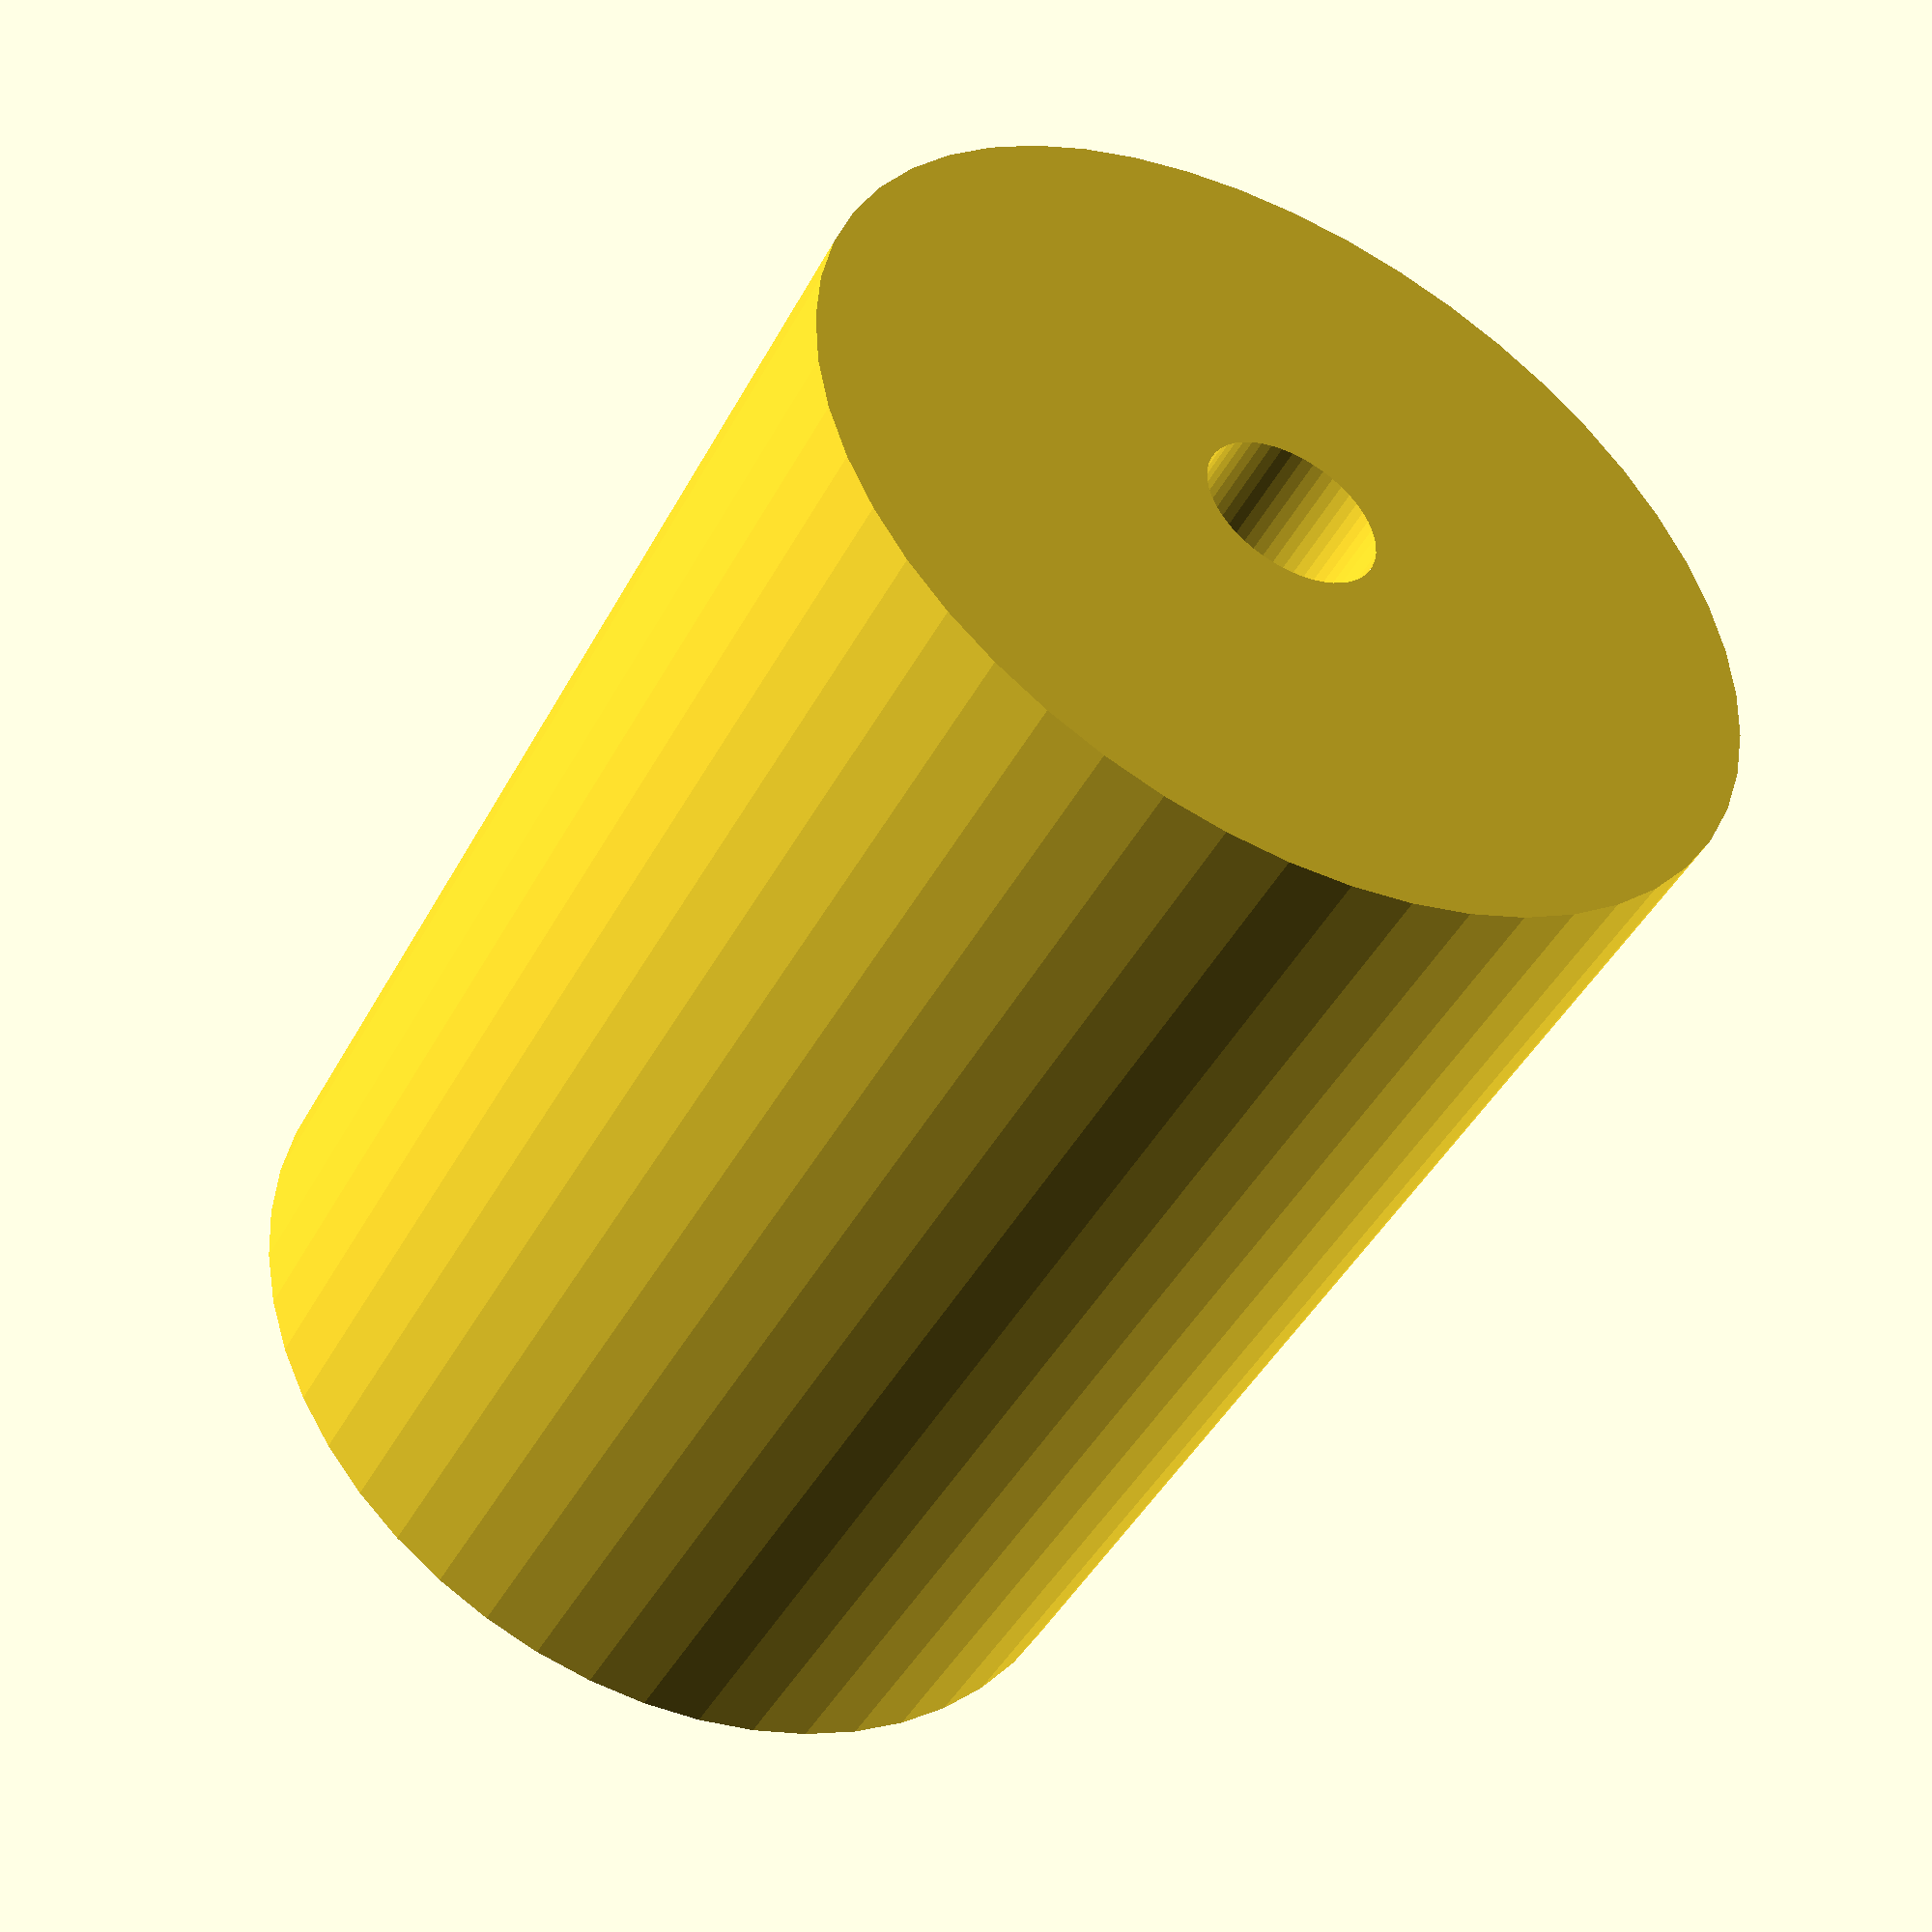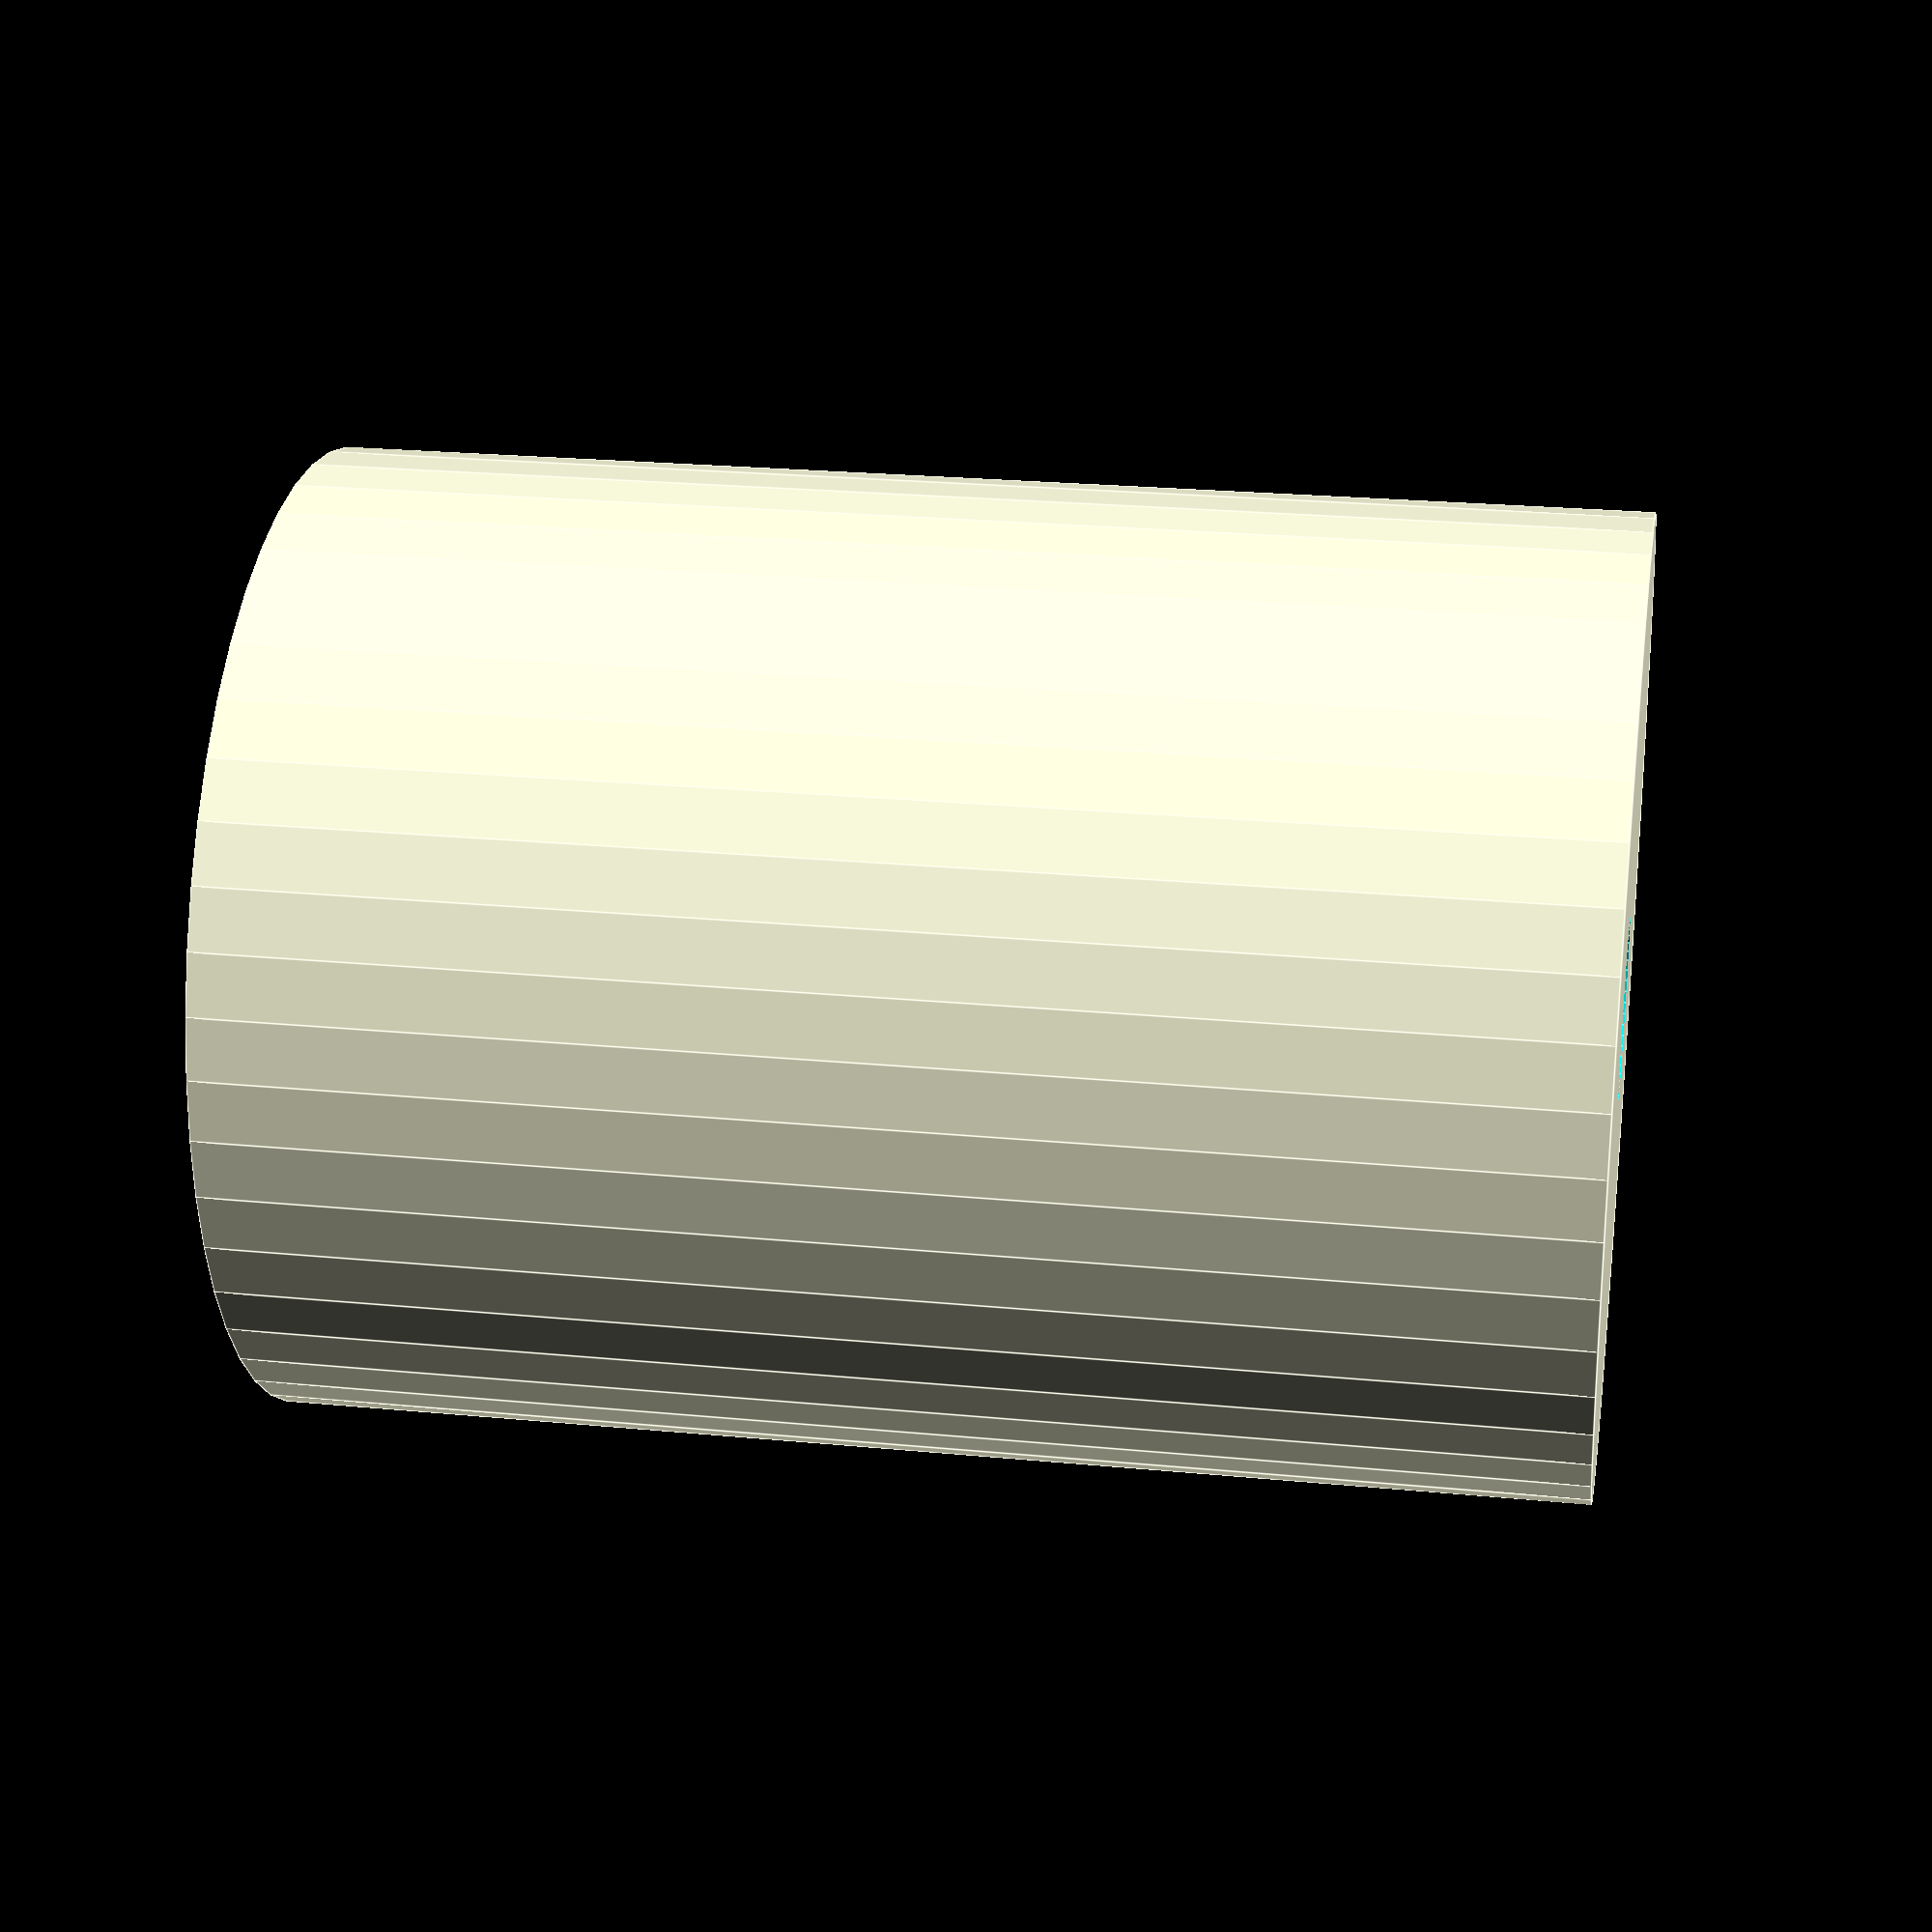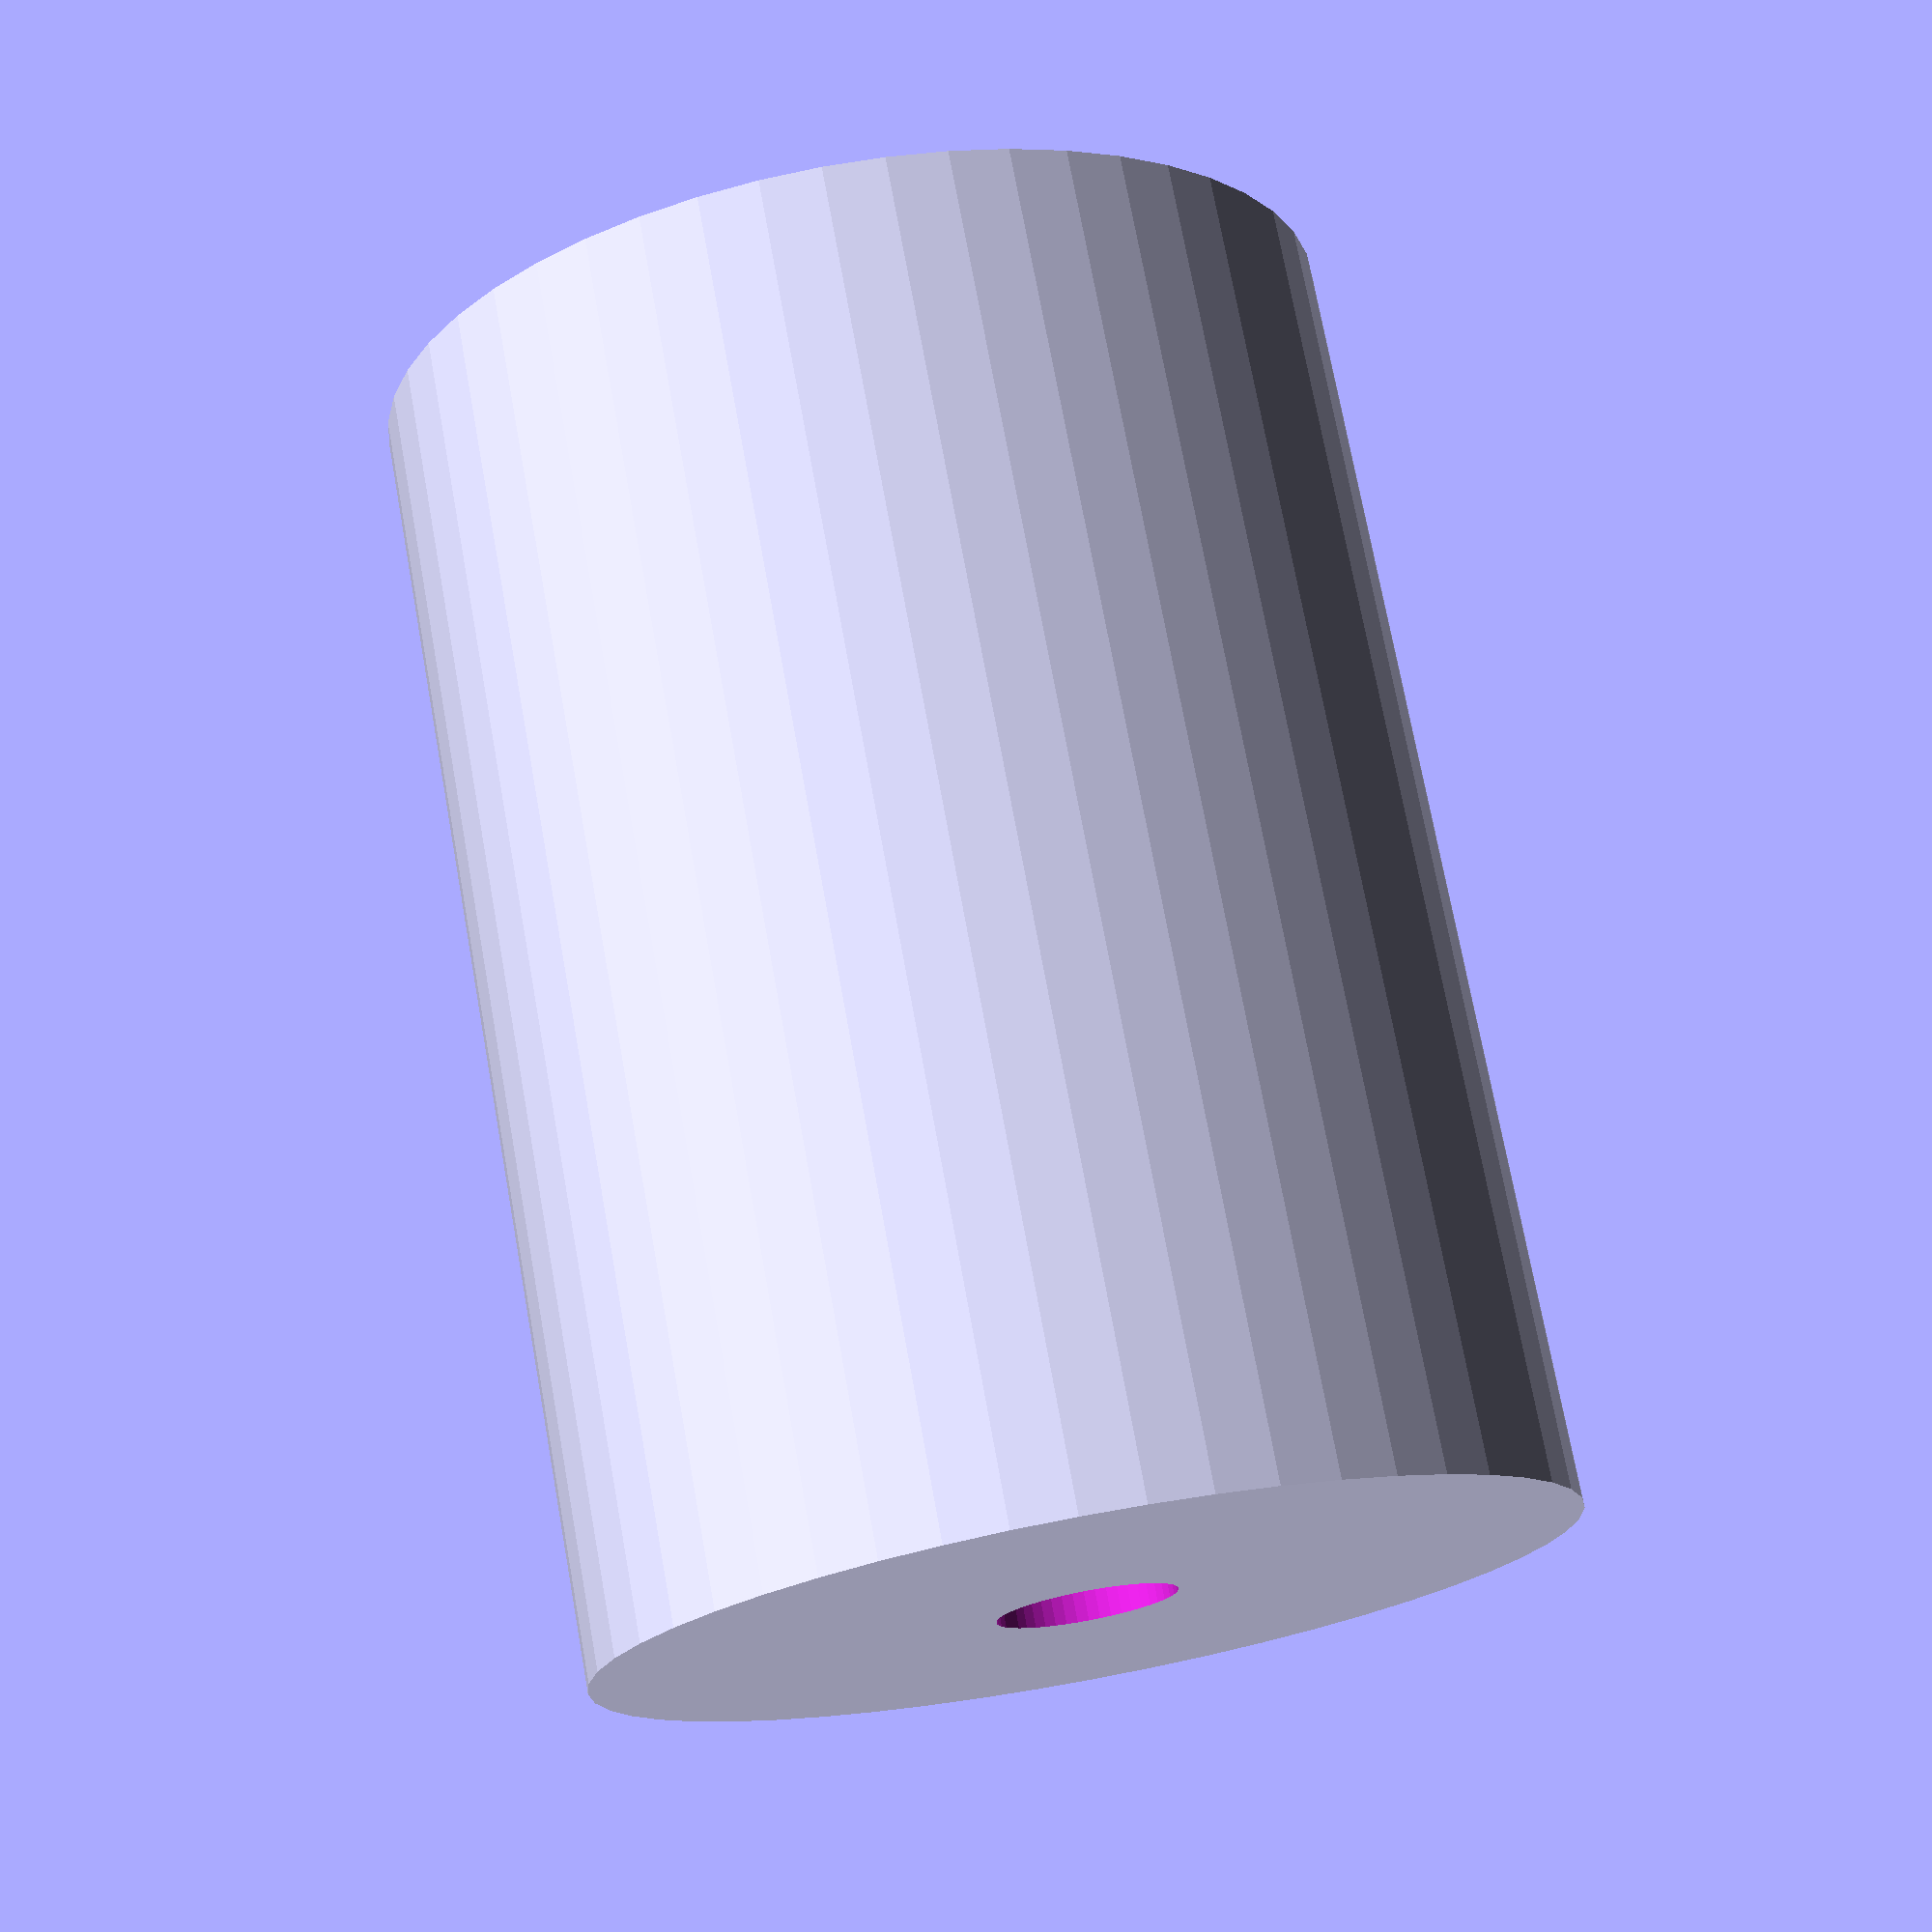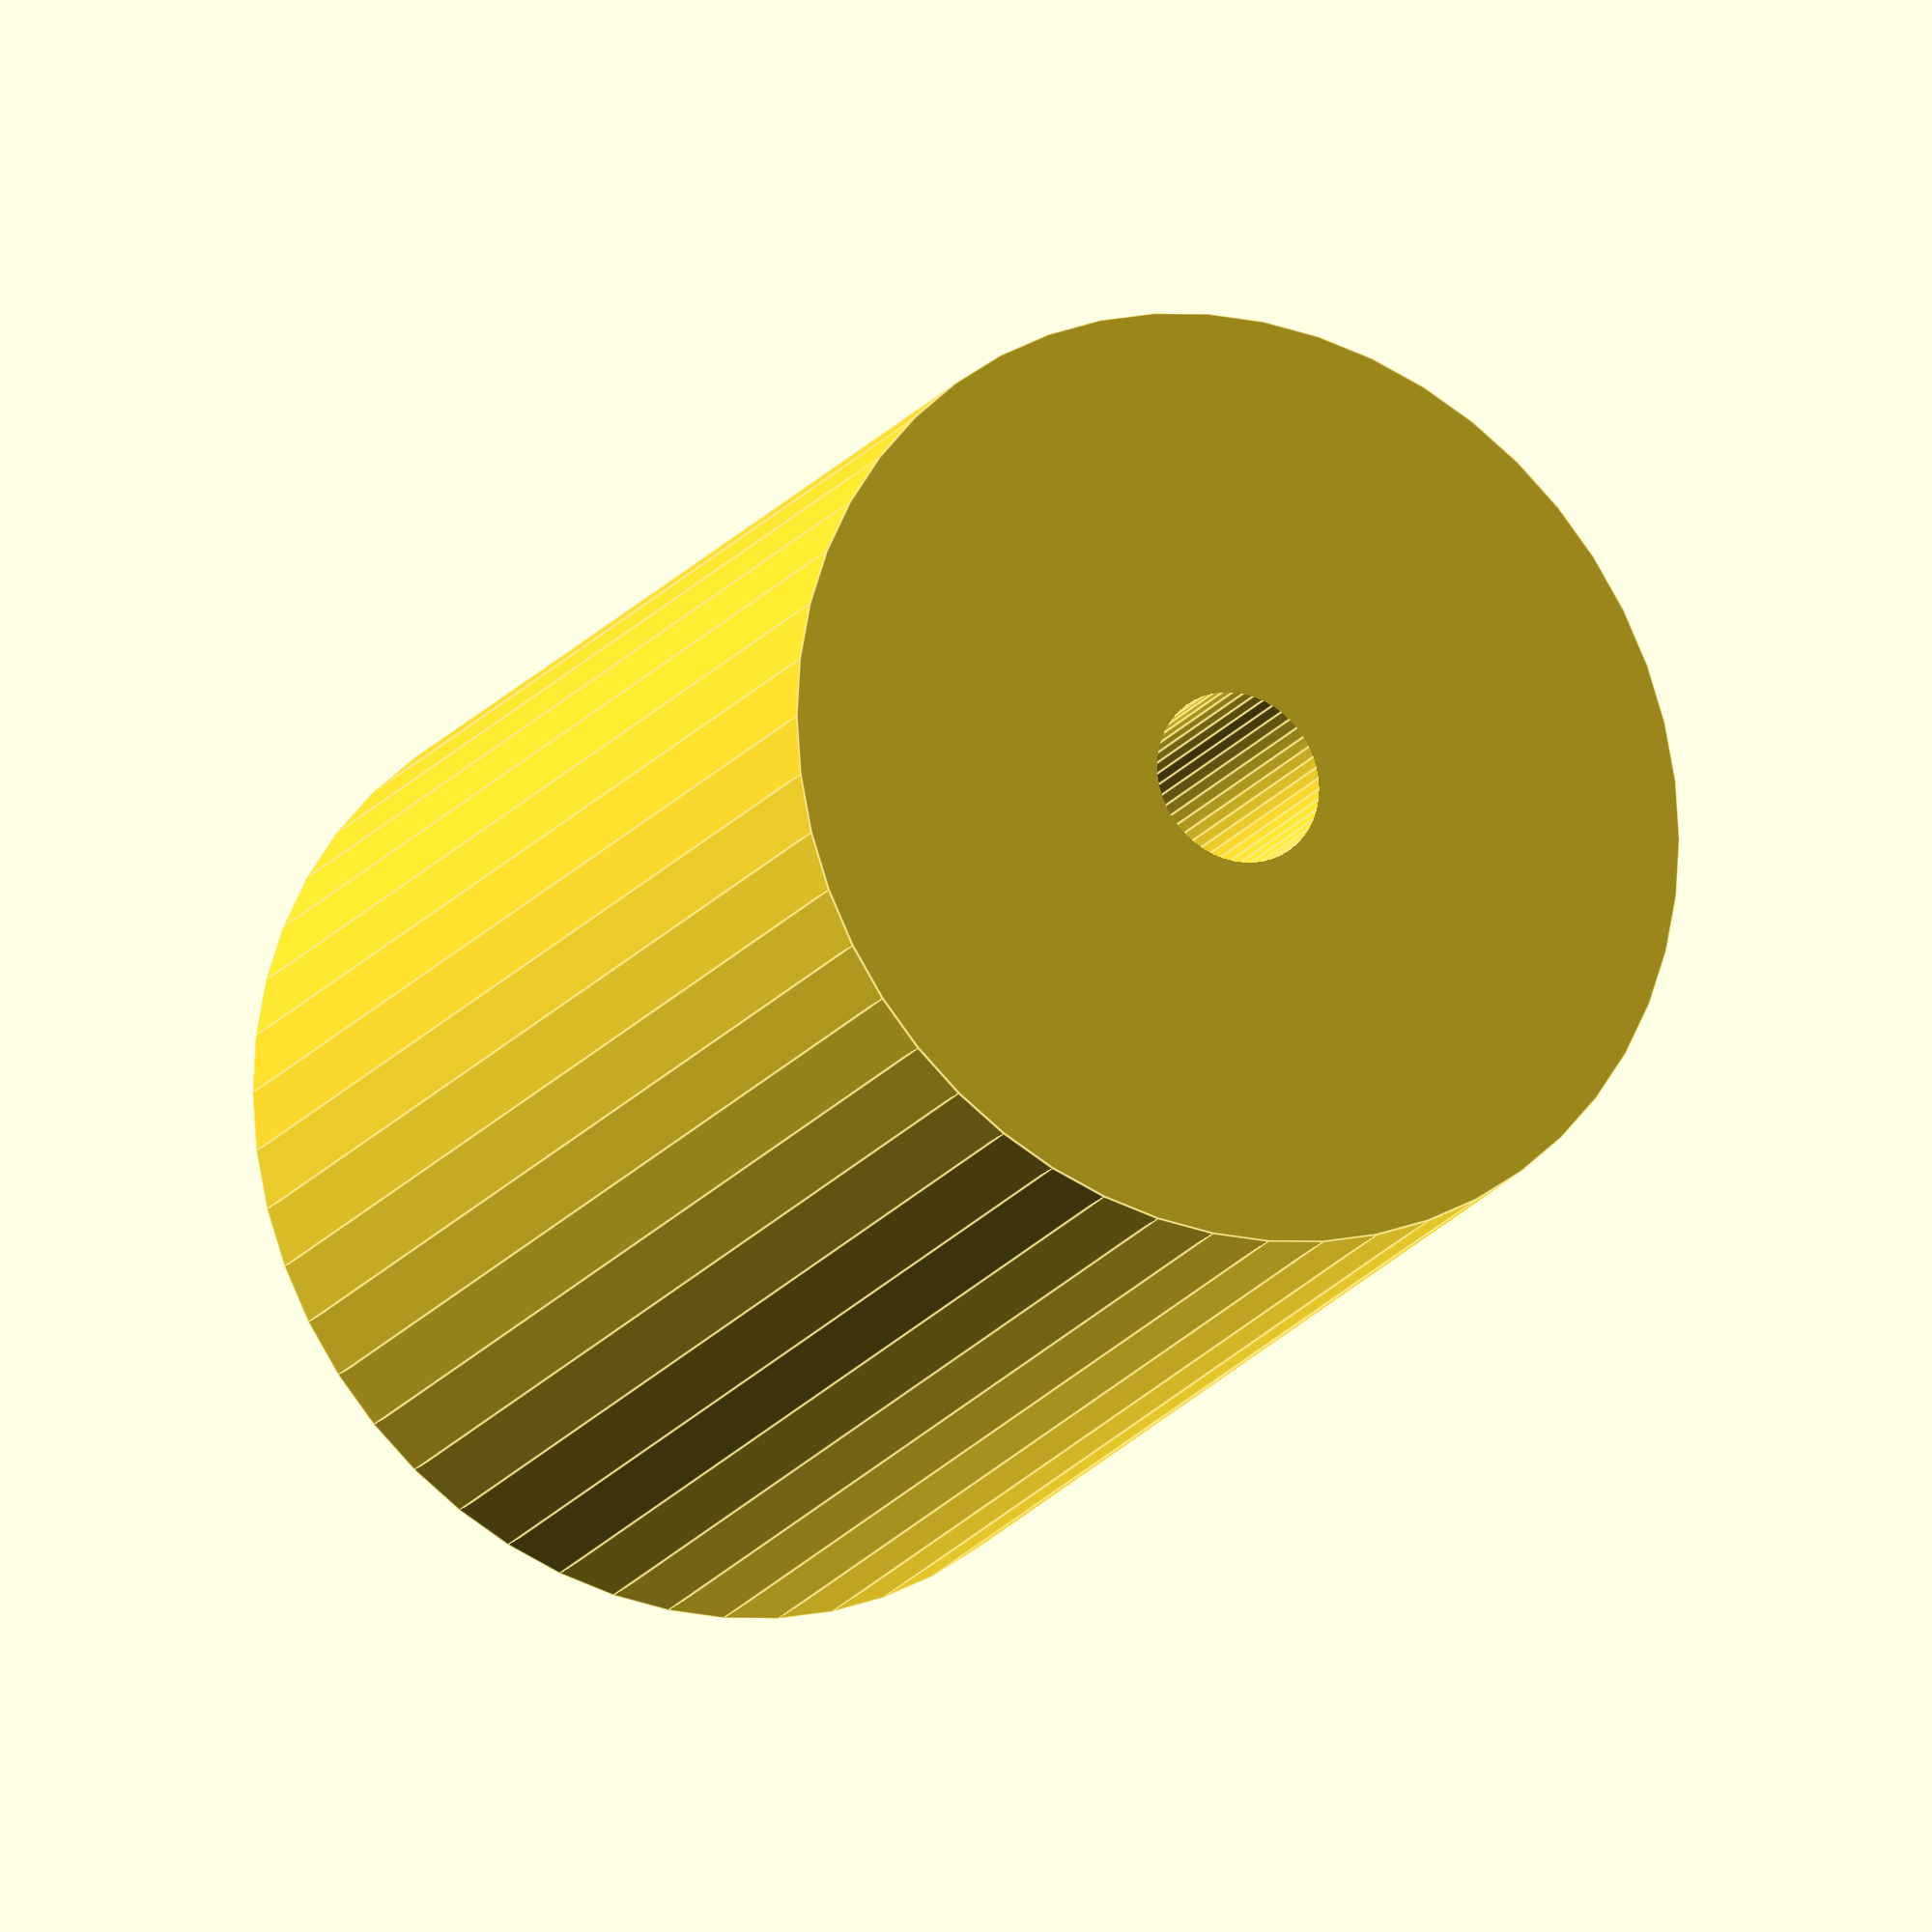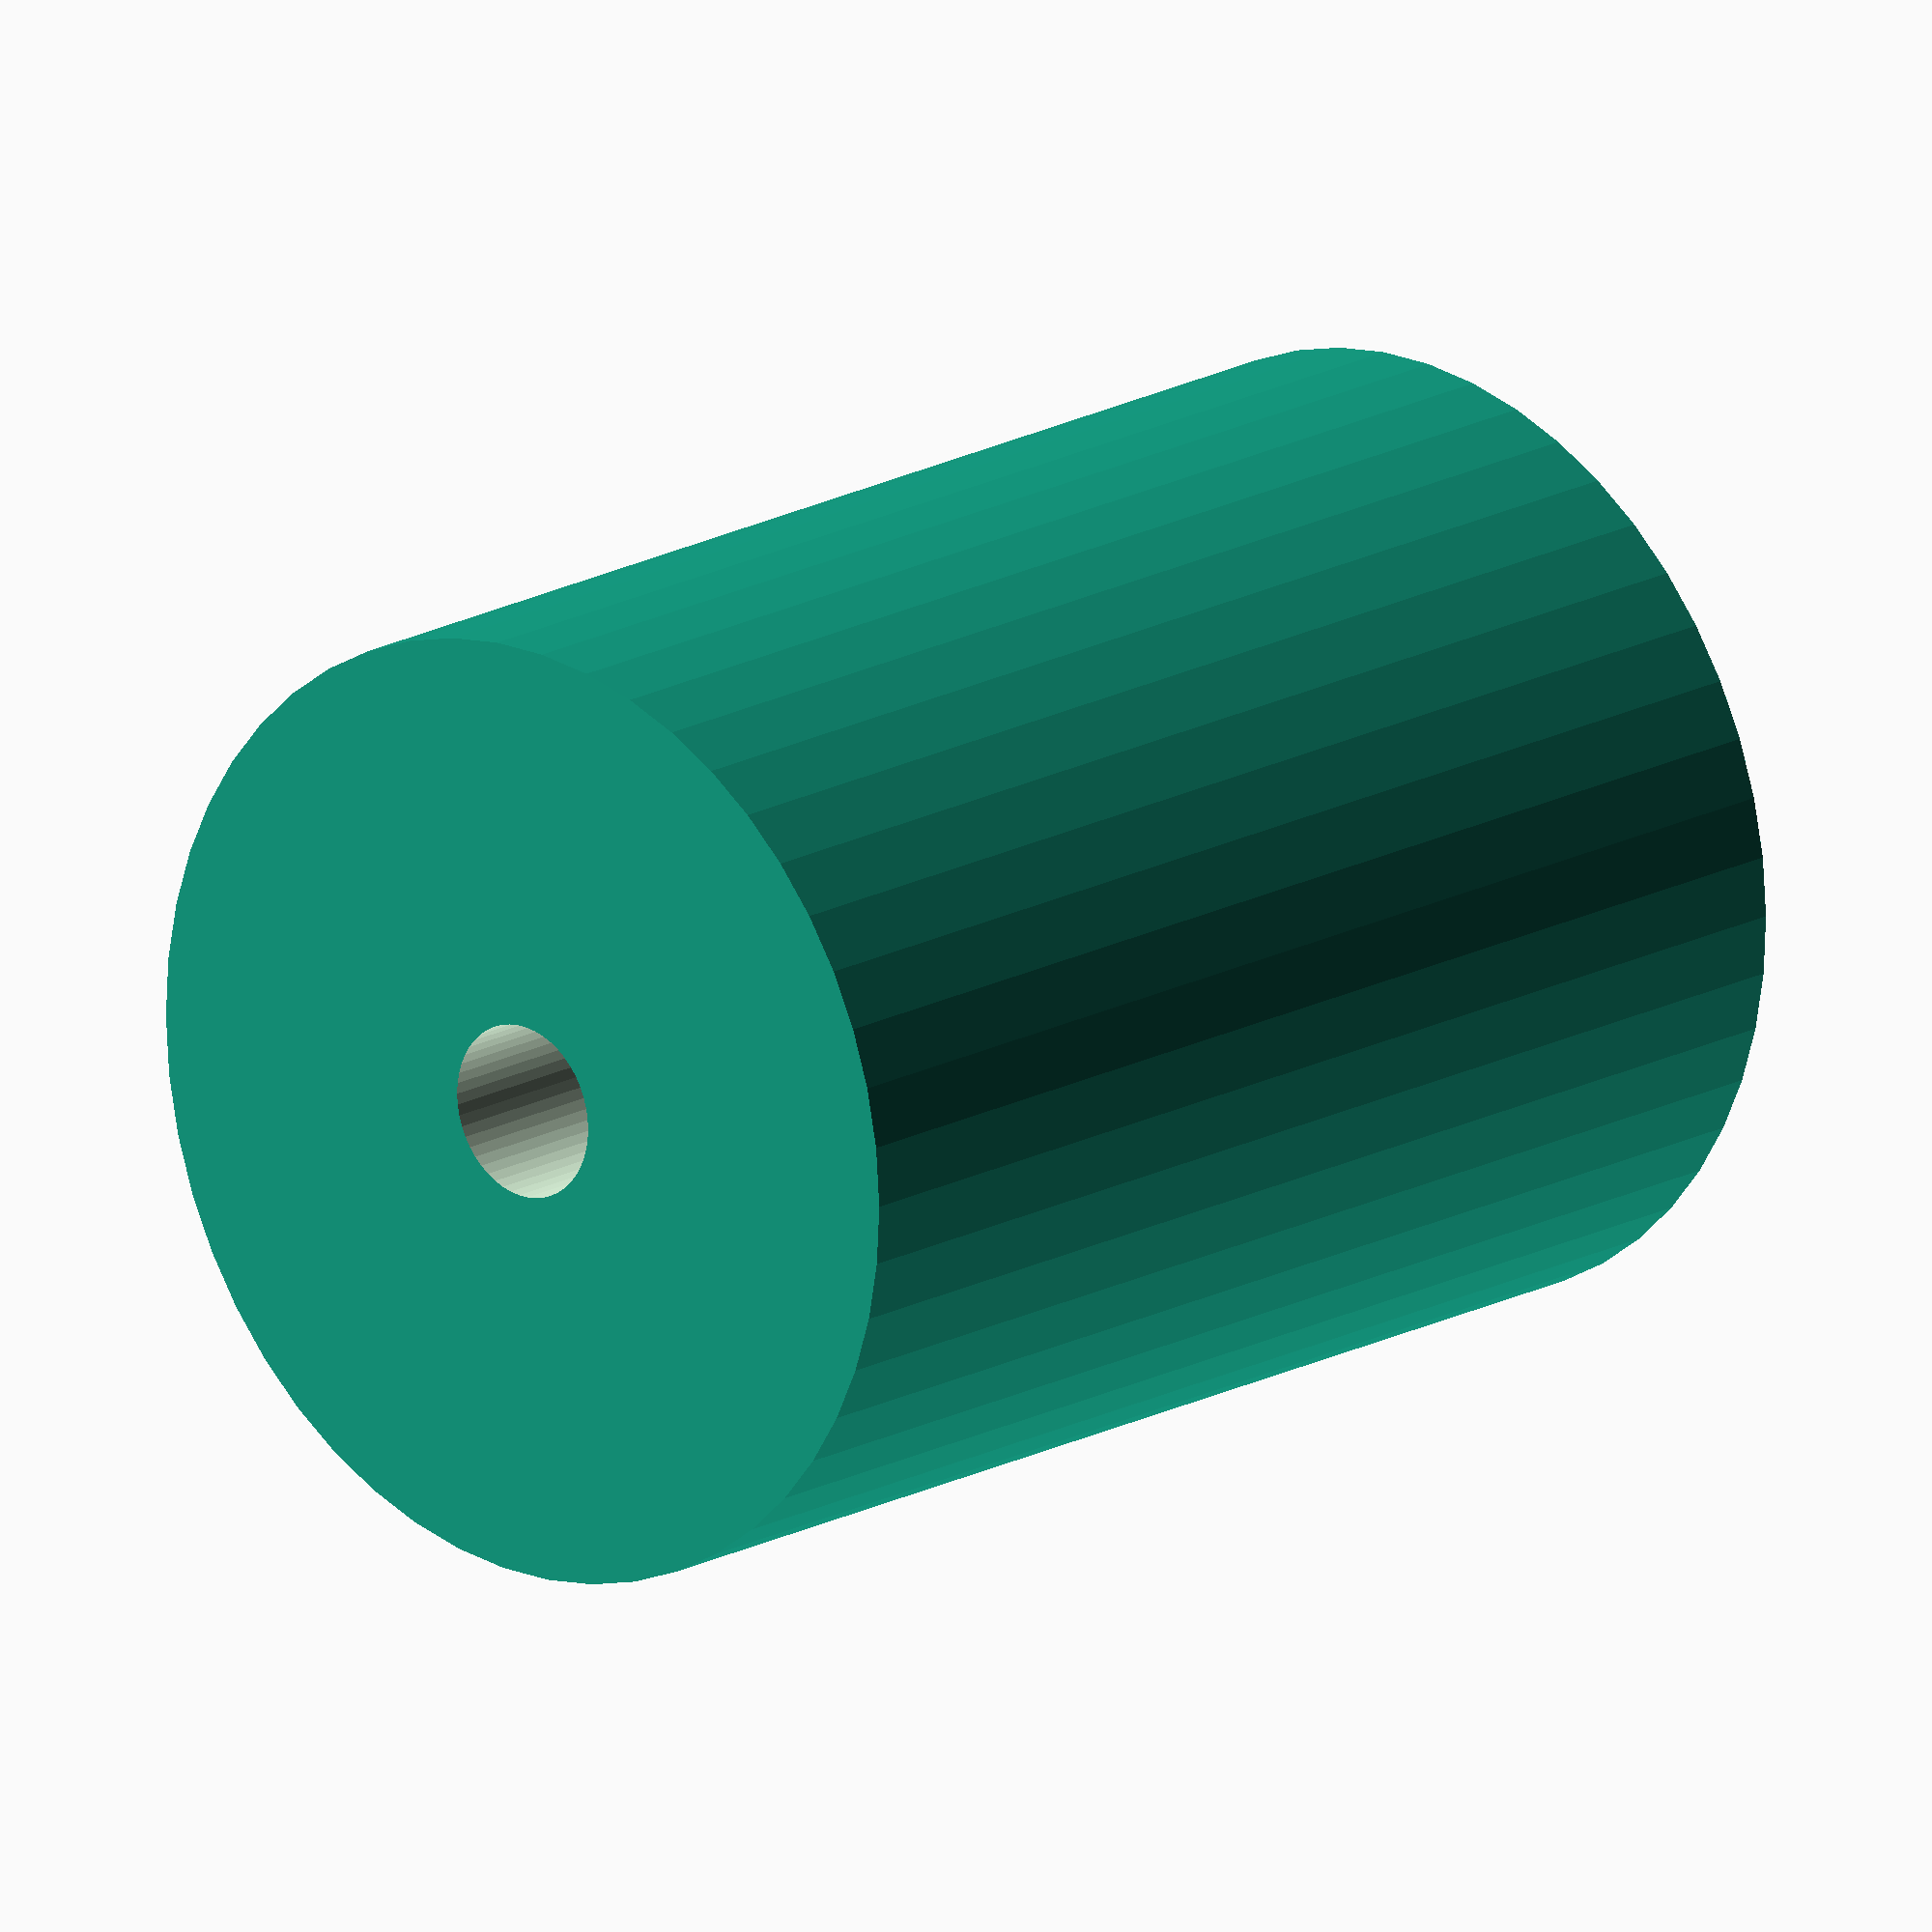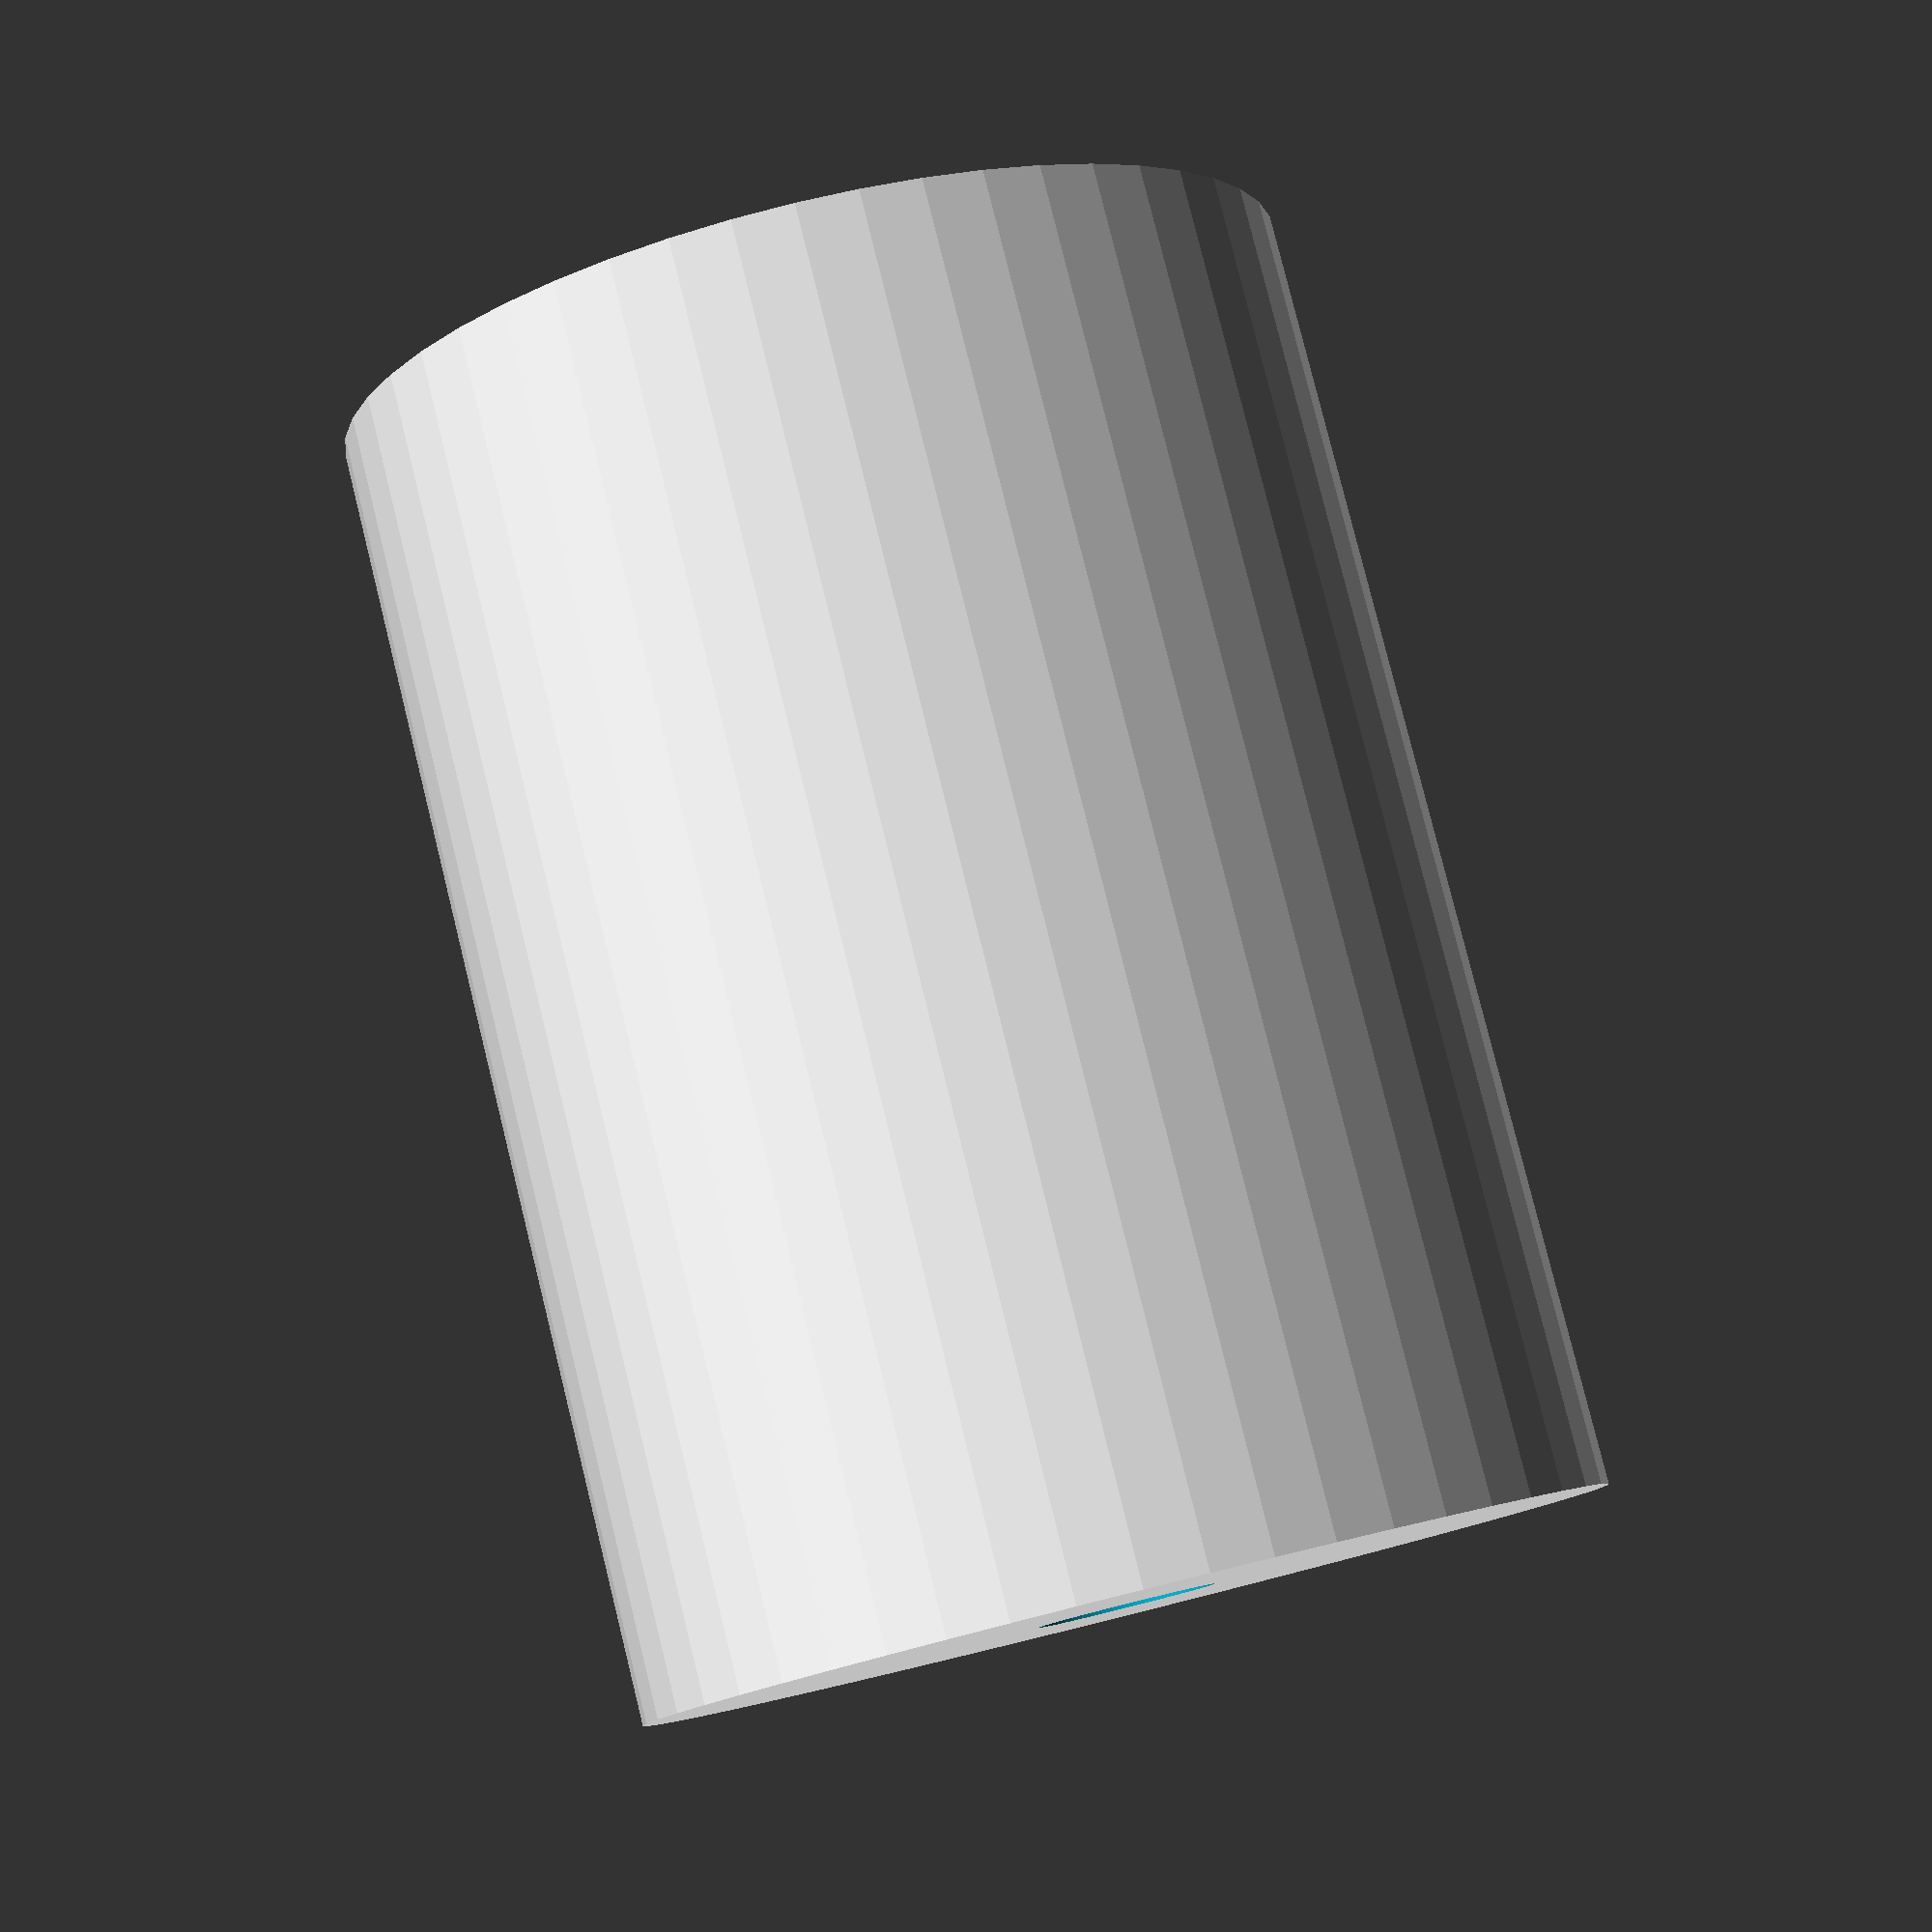
<openscad>
$fn = 50;


difference() {
	union() {
		translate(v = [0, 0, -33.0000000000]) {
			cylinder(h = 66, r = 24.5000000000);
		}
	}
	union() {
		translate(v = [0, 0, -100.0000000000]) {
			cylinder(h = 200, r = 4.5000000000);
		}
	}
}
</openscad>
<views>
elev=45.7 azim=7.3 roll=152.8 proj=p view=solid
elev=336.2 azim=282.3 roll=99.1 proj=p view=edges
elev=107.0 azim=322.7 roll=10.3 proj=p view=solid
elev=198.5 azim=172.5 roll=204.6 proj=o view=edges
elev=162.4 azim=202.1 roll=317.3 proj=o view=wireframe
elev=279.2 azim=277.3 roll=166.1 proj=p view=solid
</views>
